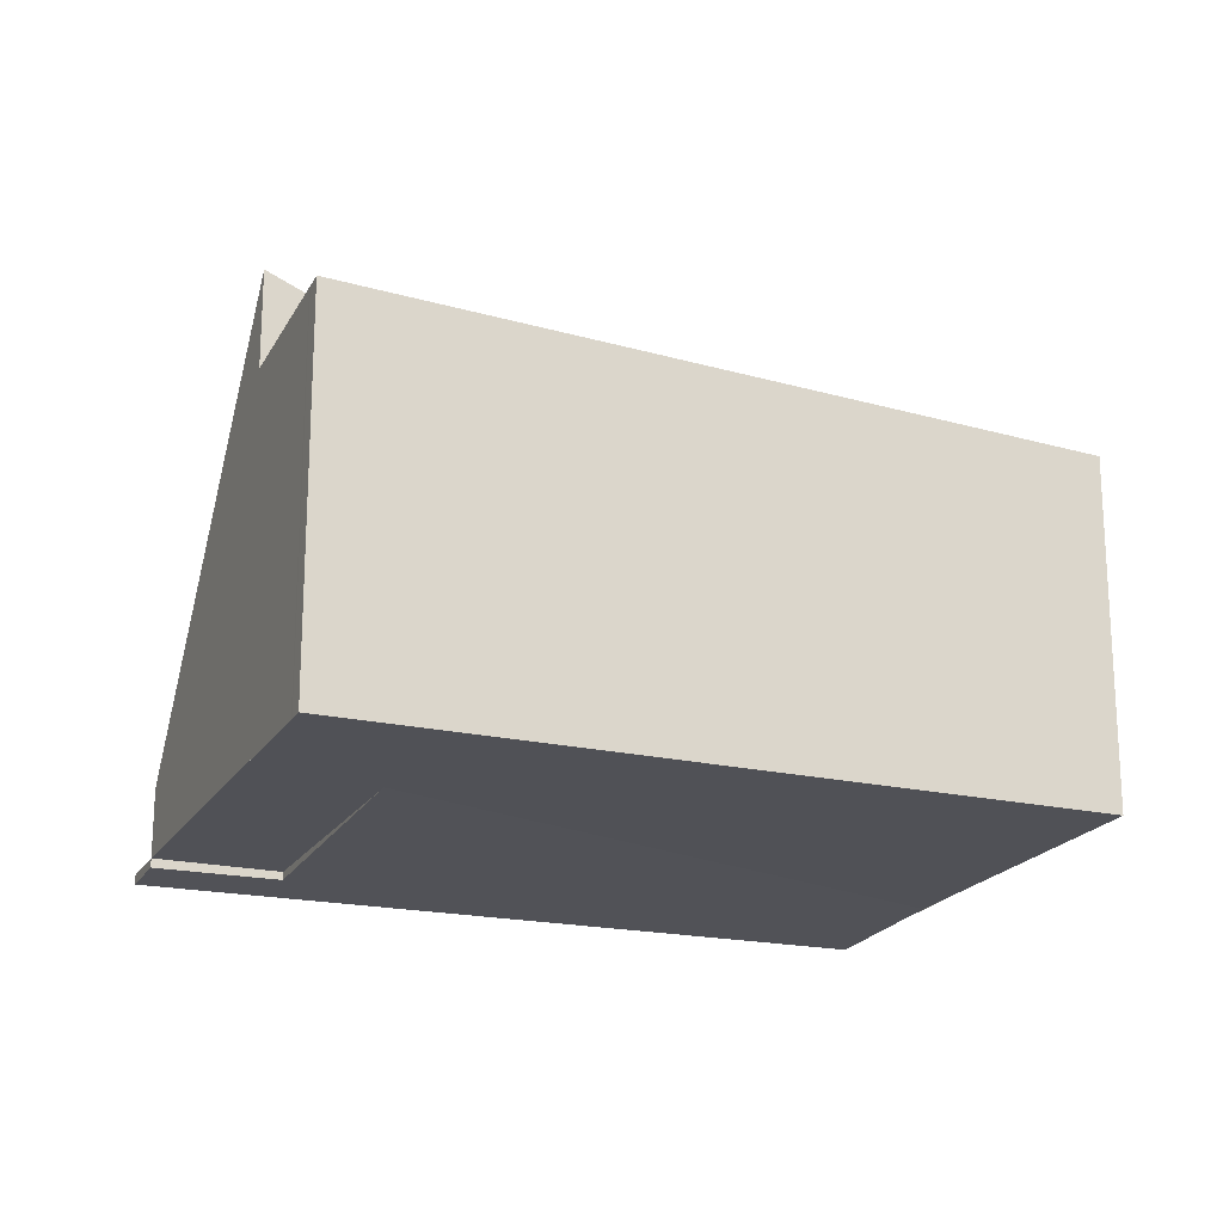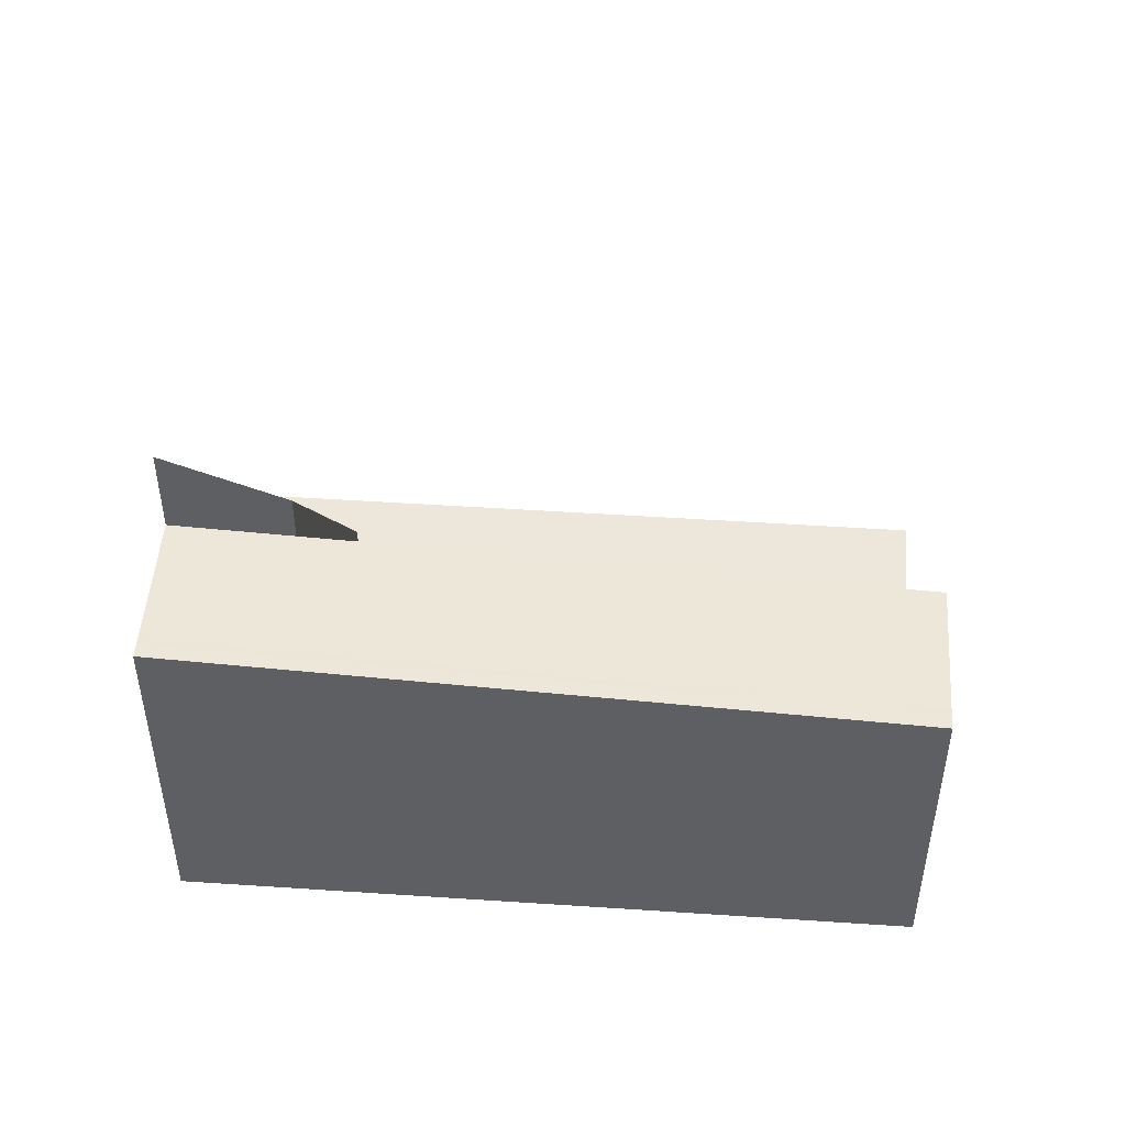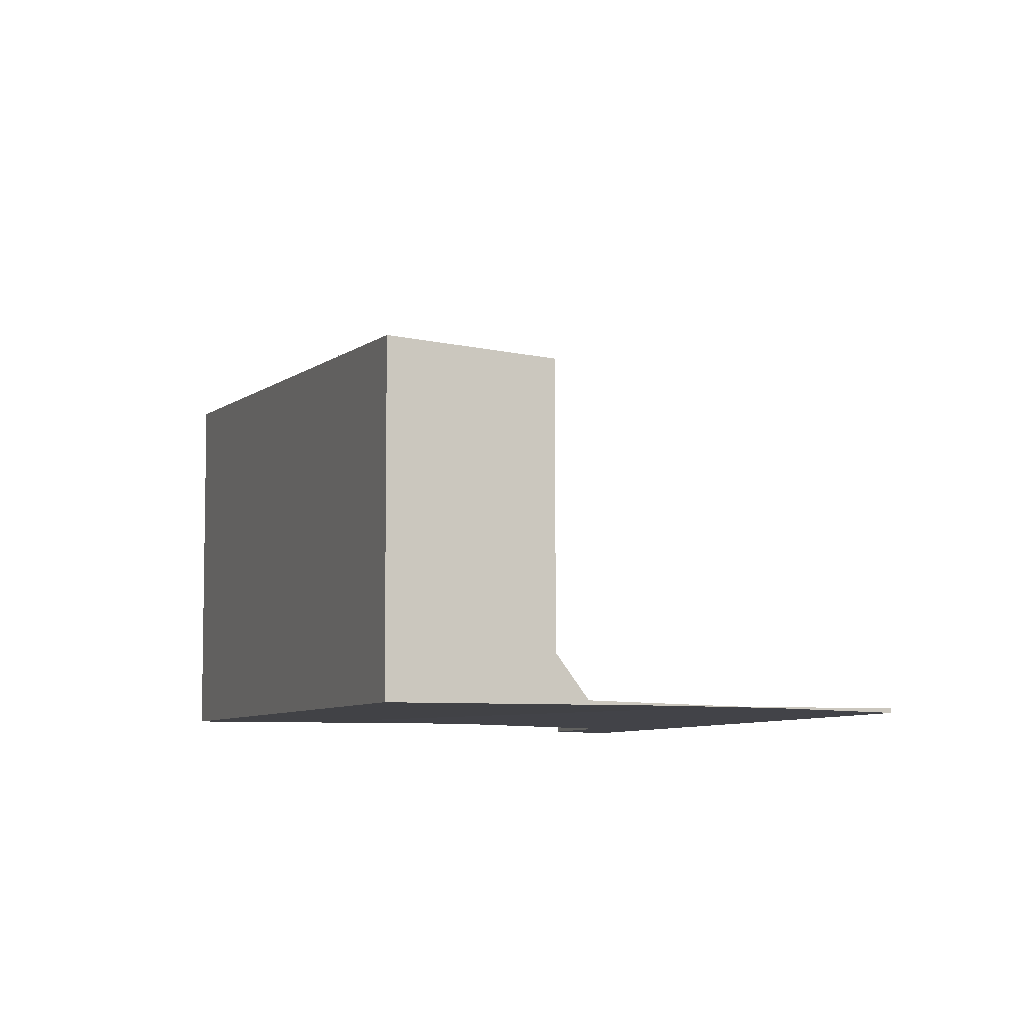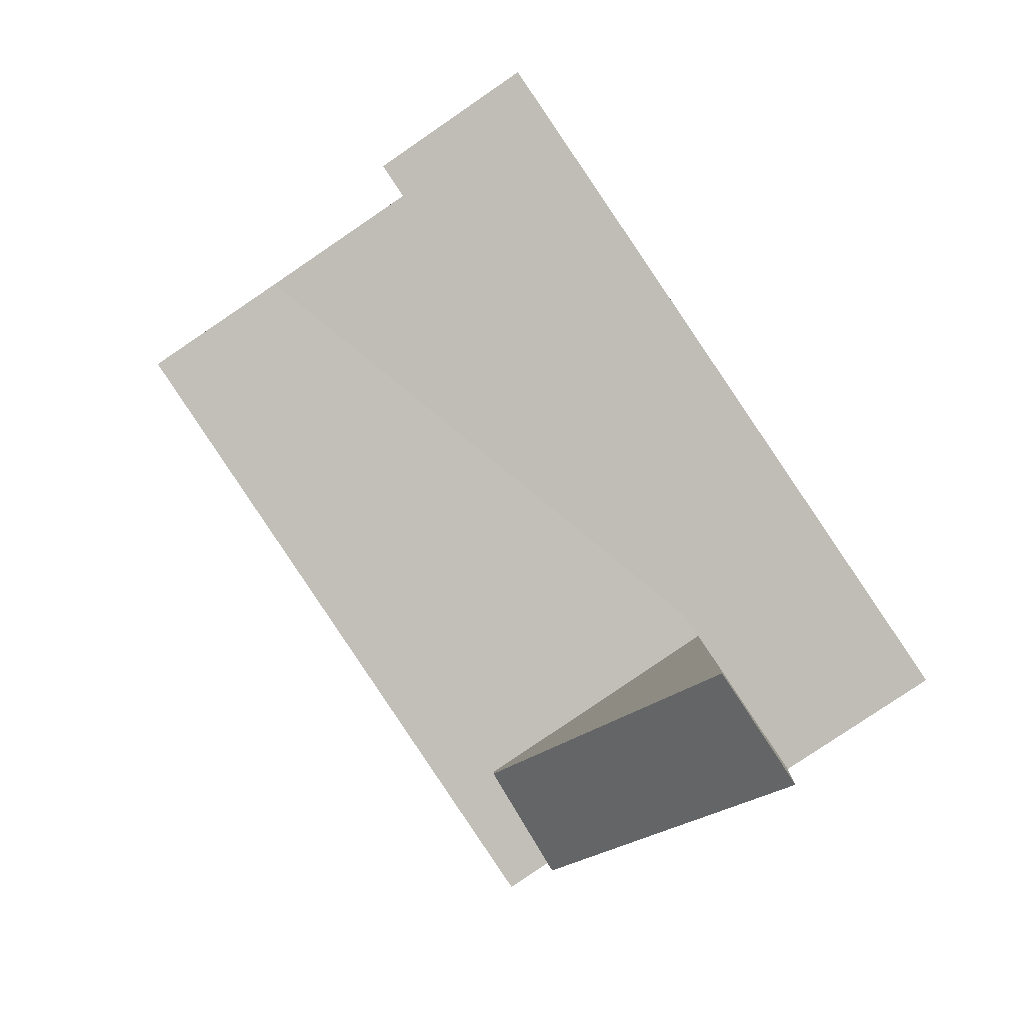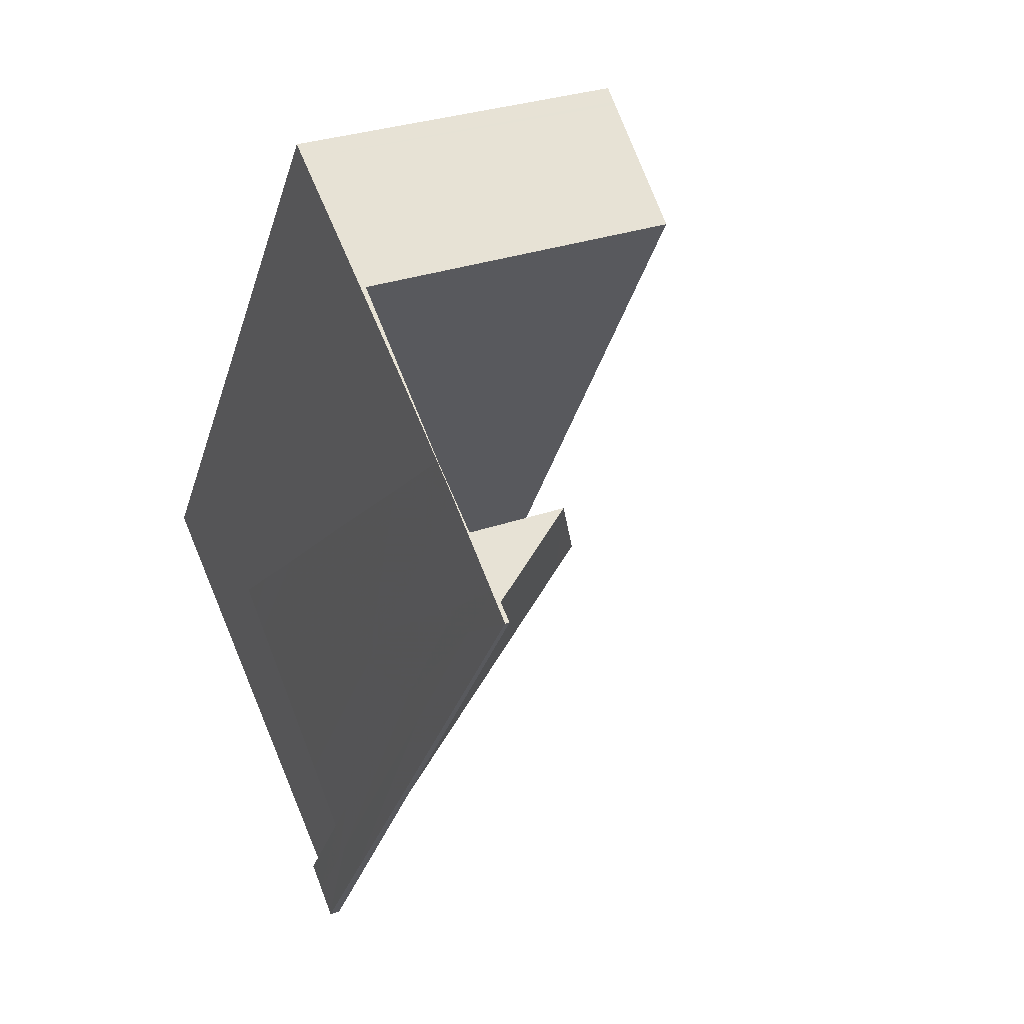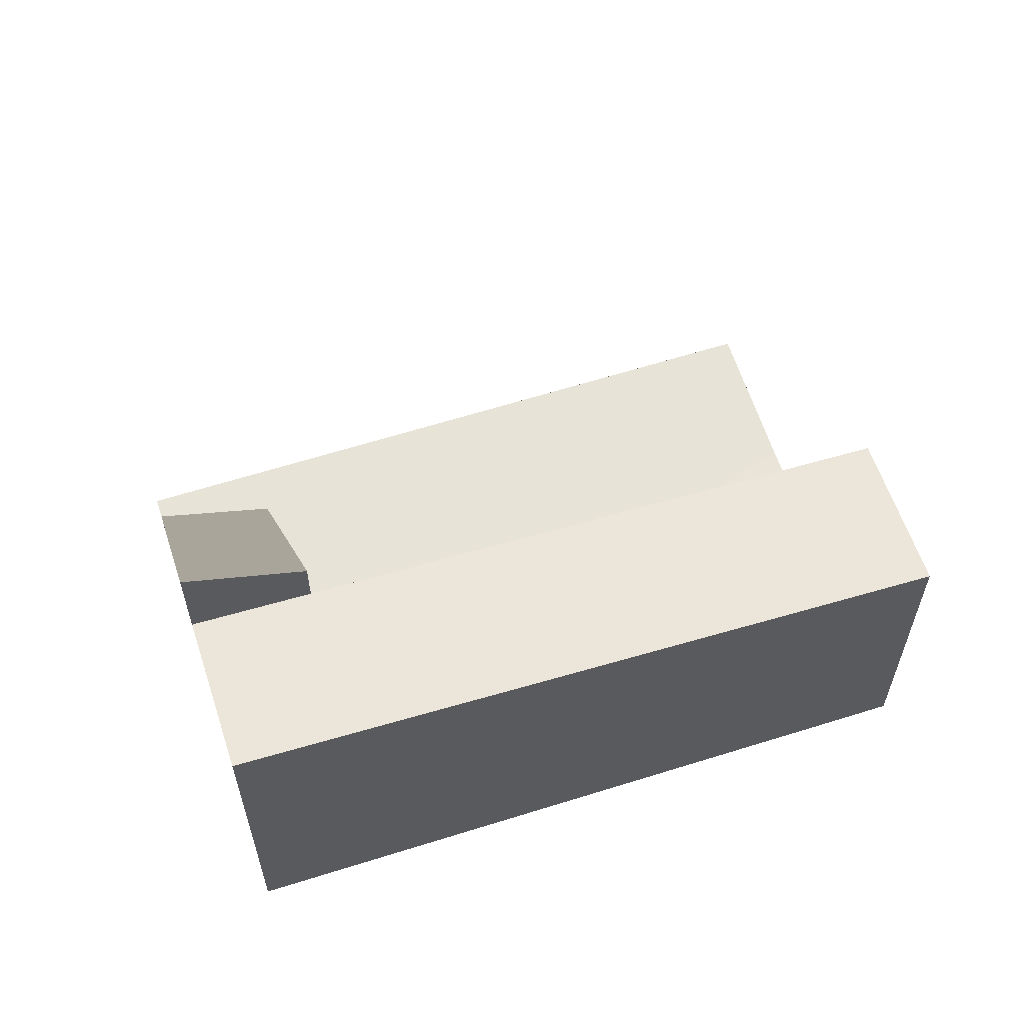
<metadata>
{"format":"obj","ext":"obj","renderer":"f3d","projection":"perspective","resolution":1024,"background":"white","views":[{"elev":-20.3,"azim":101.2,"up":"+Z"},{"elev":50.4,"azim":128.1,"up":"+Z"},{"elev":-6.6,"azim":-166.5,"up":"+Z"},{"elev":2.9,"azim":2.1,"up":"+Y"},{"elev":29.5,"azim":-117.7,"up":"+Y"},{"elev":61.9,"azim":106.2,"up":"+Z"}]}
</metadata>
<code>
v -2223 -854.8 -0.06469
v -2226 -851 -0.02732
v -2223 -849.2 2.099
v -2221 -853 2.323
v -2225 -850.2 0.01204
v -2223 -854.8 -0.06439
v -2224 -851.9 -0.01609
v -2225 -852.4 -0.04108
v -2223 -854.8 -0.06437
v -2223 -854.8 -0.06467
v -2224 -849.8 0.031
v -2223 -854.6 -0.05496
v -2223 -849.3 2.086
v -2222 -850.6 2.182
v -2223 -851 2.135
v -2222 -853.8 2.22
v -2224 -849.8 2.028
v -2221 -853.6 2.253
v -2224 -849.8 0.9645
v -2222 -852.2 2.172
v -2223 -854.6 0.409
v -2222 -853.1 2.198
v -2221 -853.6 2.85
v -2223 -851.2 0.01726
v -2223 -851.2 1.658
v -2223 -851.2 2.111
v -2223 -854.6 -0.05495
v -2223 -854.6 0.4086
v -2222 -854.2 1.41
v -2222 -850.7 2.173
v -2223 -849.3 2.09
v -2221 -853.1 2.315
v -2226 -851.4 -0.03143
v -2224 -850.7 0.003627
v -2223 -849.7 2.115
v -2223 -849.6 2.124
v -2223 -849.8 2.101
v -2224 -850.2 0.02688
v -2224 -850.2 1.172
v -2224 -850.2 2.053
v -2222 -853 -0.004372
v -2223 -851.3 0.01297
v -2222 -853 2.204
v -2222 -853 2.318
v -2224 -850.3 0.0226
v -2222 -853.7 2.634
v -2224 -849.9 0.02671
v -2223 -851.2 0.01726
v -2223 -851.2 2.111
v -2224 -850.2 2.053
v -2222 -852.2 2.172
v -2224 -850.2 0.02688
v -2221 -853.6 2.253
v -2221 -853.6 2.85
v -2224 -849.8 2.028
v -2224 -849.8 0.031
v -2222 -852.9 -8.955e-05
v -2222 -852.9 2.215
v -2222 -852.9 2.534
v -2222 -853.1 -0.008442
v -2222 -853.1 2.114
v -2223 -851.3 0.008902
v -2222 -853.3 2.204
v -2224 -850.4 0.01853
v -2222 -853.8 2.43
v -2224 -849.9 0.02264
v -2225 -851.3 -0.02611
v -2225 -852.3 -0.0358
v -2223 -854.7 -0.05951
v -2223 -854.7 -0.05952
v -2223 -854.2 -0.05482
v -2226 -850.9 -0.02198
v -2223 -854 -0.04868
v -2223 -854 0.09208
v -2225 -852.2 -0.03135
v -2225 -851.2 -0.02171
v -2223 -854.6 -0.05496
v -2223 -854.6 -0.05495
v -2224 -853.7 -0.04595
v -2223 -854.6 0.409
v -2223 -854.6 0.4086
v -2225 -850.8 -0.01759
v -2223 -849.7 2.117
v -2222 -850.6 2.174
v -2221 -853.1 2.316
v -2223 -849.2 2.092
v -2222 -852.9 -8.955e-05
v -2223 -854 -0.04868
v -2224 -854.2 -0.0584
v -2223 -854.1 -0.05321
v -2222 -852.9 -8.955e-05
v -2222 -852.9 2.215
v -2223 -854 0.09208
v -2221 -852.4 2.277
v -2221 -852.4 2.279
v -2222 -852.9 2.534
v -2223 -854 -0.04868
v -2222 -853.1 -0.008442
v -2223 -854 0.09208
v -2222 -853.1 2.114
v -2223 -854 -0.05154
v -2221 -852.4 2.286
v -2222 -852.9 2.215
v -2222 -852.9 2.534
v -2222 -853 -0.004372
v -2222 -853.1 2.198
v -2222 -853 2.318
v -2224 -852 -0.01985
v -2225 -851 -0.01021
v -2224 -852.3 -0.02345
v -2223 -854.4 0.9865
v -2223 -854.4 0.9863
v -2225 -850.6 -0.006097
v -2223 -853.7 -0.03718
v -2223 -853.7 0.6698
v -2223 -853.7 -0.03718
v -2223 -853.7 0.6698
v -2223 -854.8 -0.06467
v -2223 -854.8 -0.06469
v -2223 -854.8 0
v -2223 -854.8 0
v -2226 -850.9 -0.02198
v -2226 -851 -0.02732
v -2226 -851 0
v -2226 -850.9 -3.469e-18
v -2223 -849.6 2.124
v -2223 -849.2 2.099
v -2223 -849.2 0
v -2223 -849.6 0
v -2221 -853.1 2.316
v -2221 -853 2.323
v -2221 -853 4.441e-16
v -2221 -853.1 4.441e-16
v -2224 -849.9 0.02264
v -2225 -850.2 0.01204
v -2225 -850.2 0
v -2224 -849.9 0
v -2223 -854.8 -0.06469
v -2223 -854.8 -0.06439
v -2223 -854.8 0
v -2223 -854.8 0
v -2226 -851.4 -0.03143
v -2225 -852.4 -0.04108
v -2225 -852.4 0
v -2226 -851.4 0
v -2224 -854.2 -0.0584
v -2223 -854.8 -0.06467
v -2223 -854.8 0
v -2224 -854.2 0
v -2223 -849.3 2.09
v -2223 -849.3 2.086
v -2223 -849.3 0
v -2223 -849.3 -4.441e-16
v -2221 -852.4 2.286
v -2222 -850.6 2.182
v -2222 -850.6 -4.441e-16
v -2221 -852.4 4.441e-16
v -2222 -854.2 1.41
v -2222 -853.8 2.22
v -2222 -853.8 0
v -2222 -854.2 2.22e-16
v -2223 -854.4 0.9865
v -2222 -854.2 1.41
v -2222 -854.2 2.22e-16
v -2223 -854.4 1.11e-16
v -2223 -849.2 2.092
v -2223 -849.3 2.09
v -2223 -849.3 -4.441e-16
v -2223 -849.2 0
v -2221 -853.6 2.253
v -2221 -853.1 2.315
v -2221 -853.1 0
v -2221 -853.6 0
v -2226 -851 -0.02732
v -2226 -851.4 -0.03143
v -2226 -851.4 0
v -2226 -851 0
v -2222 -850.6 2.182
v -2223 -849.6 2.124
v -2223 -849.6 0
v -2222 -850.6 -4.441e-16
v -2222 -853.8 2.43
v -2222 -853.7 2.634
v -2222 -853.7 0
v -2222 -853.8 -4.441e-16
v -2224 -849.8 0.031
v -2224 -849.9 0.02671
v -2224 -849.9 0
v -2224 -849.8 -3.469e-18
v -2222 -853.7 2.634
v -2221 -853.6 2.85
v -2221 -853.6 0
v -2222 -853.7 0
v -2223 -849.3 2.086
v -2224 -849.8 2.028
v -2224 -849.8 0
v -2223 -849.3 0
v -2222 -853.8 2.22
v -2222 -853.8 2.43
v -2222 -853.8 -4.441e-16
v -2222 -853.8 0
v -2224 -849.9 0.02671
v -2224 -849.9 0.02264
v -2224 -849.9 0
v -2224 -849.9 0
v -2223 -854.8 -0.06439
v -2223 -854.7 -0.05952
v -2223 -854.7 -6.939e-18
v -2223 -854.8 0
v -2225 -850.8 -0.01759
v -2226 -850.9 -0.02198
v -2226 -850.9 -3.469e-18
v -2225 -850.8 -3.469e-18
v -2223 -854.7 -0.05952
v -2223 -854.6 -0.05496
v -2223 -854.6 0
v -2223 -854.7 -6.939e-18
v -2225 -850.6 -0.006097
v -2225 -850.8 -0.01759
v -2225 -850.8 -3.469e-18
v -2225 -850.6 0
v -2221 -853.1 2.315
v -2221 -853.1 2.316
v -2221 -853.1 4.441e-16
v -2221 -853.1 0
v -2223 -849.2 2.099
v -2223 -849.2 2.092
v -2223 -849.2 0
v -2223 -849.2 0
v -2225 -852.4 -0.04108
v -2224 -854.2 -0.0584
v -2224 -854.2 0
v -2225 -852.4 0
v -2221 -853 2.323
v -2221 -852.4 2.286
v -2221 -852.4 4.441e-16
v -2221 -853 4.441e-16
v -2223 -854.6 0.409
v -2223 -854.4 0.9865
v -2223 -854.4 1.11e-16
v -2223 -854.6 0
v -2225 -850.2 0.01204
v -2225 -850.6 -0.006097
v -2225 -850.6 0
v -2225 -850.2 0
v -2223 -849.2 0
v -2221 -853 0
v -2223 -854.8 0
v -2226 -851 0
f 68 8 33 67
f 70 6 9 69
f 9 6 1 10
f 90 71 9 10 89
f 87 24 25 20 92
f 84 30 35 83
f 95 85 32 94
f 50 37 15 49
f 44 22 43
f 26 20 25
f 38 11 19 39
f 39 19 17 40
f 28 21 12 27
f 49 15 51
f 35 30 15 37
f 94 32 53 103
f 67 33 2 72
f 83 35 31 86
f 55 13 37 50
f 39 25 24 38
f 40 26 25 39
f 37 13 31 35
f 58 43 41 57
f 59 44 43 58
f 106 63 100
f 64 45 42 62
f 107 46 65 63 106
f 66 47 45 64
f 48 42 45 52
f 104 54 46 107
f 52 45 47 56
f 60 41 43 22 61
f 69 9 71
f 62 7 34 64
f 65 16 63
f 64 34 5 66
f 109 34 7 108
f 108 7 110
f 112 29 111
f 113 5 34 109
f 115 100 63 16 29 112
f 117 74 73 116
f 75 68 67 76
f 77 70 69 78
f 101 71 90
f 76 67 72 82
f 97 78 69 71 101
f 83 36 14 84
f 102 4 85 95
f 86 3 36 83
f 89 8 68 90
f 93 28 27 88
f 94 30 84 95
f 96 23 18 92
f 110 7 62 98 114
f 90 68 75 79 101
f 101 79 97
f 95 84 14 102
f 103 51 15 30 94
f 98 62 42 105
f 105 42 48 91
f 108 75 76 109
f 110 79 75 108
f 111 80 81 112
f 109 76 82 113
f 112 81 99 115
f 116 60 61 117
f 114 97 79 110
f 119 120 121 118
f 123 124 125 122
f 127 128 129 126
f 131 132 133 130
f 135 136 137 134
f 139 140 141 138
f 143 144 145 142
f 147 148 149 146
f 151 152 153 150
f 155 156 157 154
f 159 160 161 158
f 163 164 165 162
f 167 168 169 166
f 171 172 173 170
f 175 176 177 174
f 179 180 181 178
f 183 184 185 182
f 187 188 189 186
f 191 192 193 190
f 195 196 197 194
f 199 200 201 198
f 203 204 205 202
f 207 208 209 206
f 211 212 213 210
f 215 216 217 214
f 219 220 221 218
f 223 224 225 222
f 227 228 229 226
f 231 232 233 230
f 235 236 237 234
f 239 240 241 238
f 243 244 245 242
f 247 248 249 246

</code>
